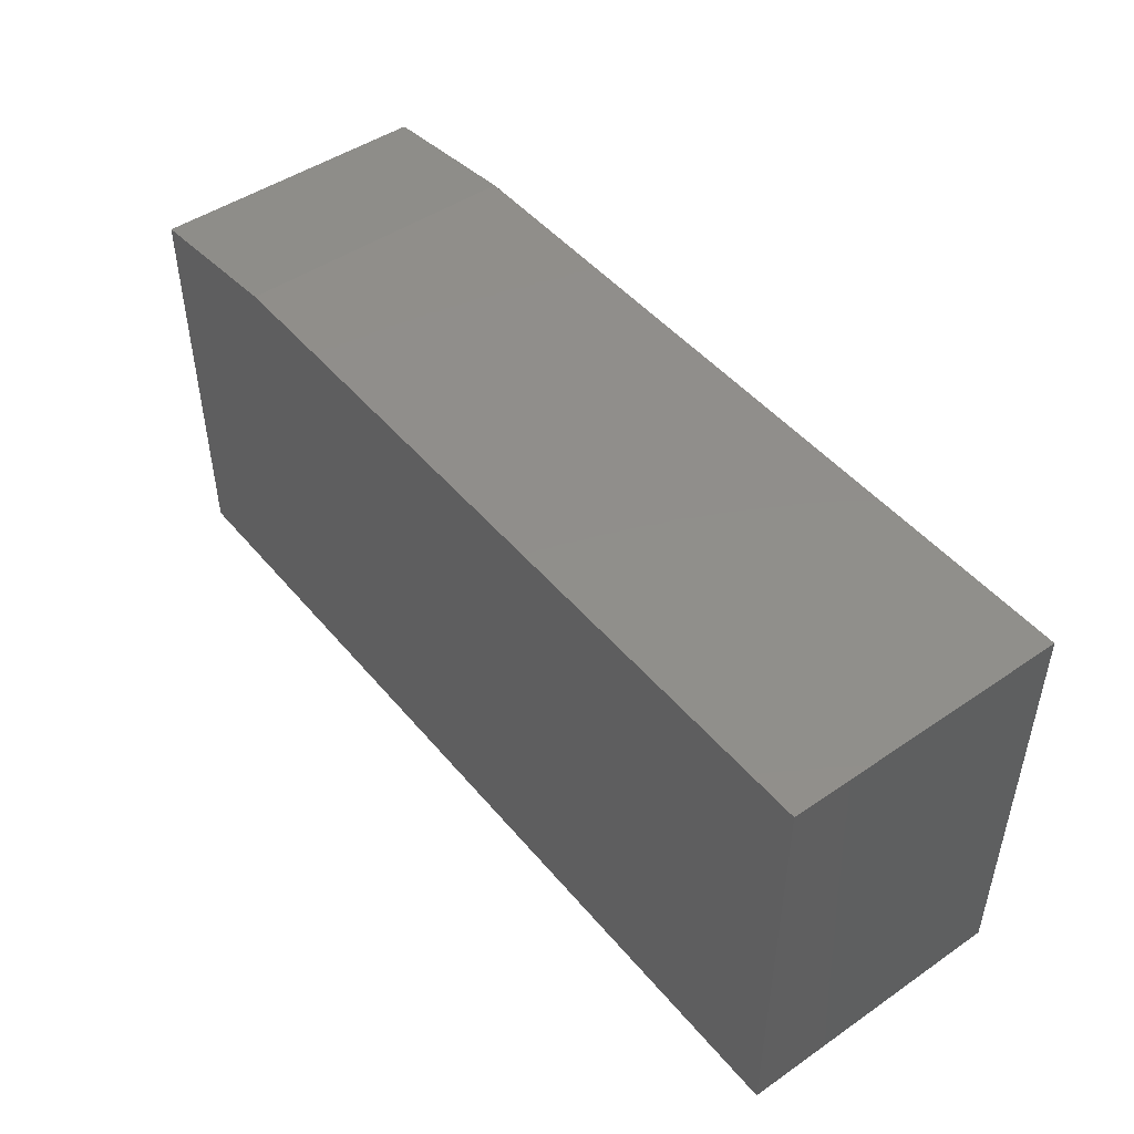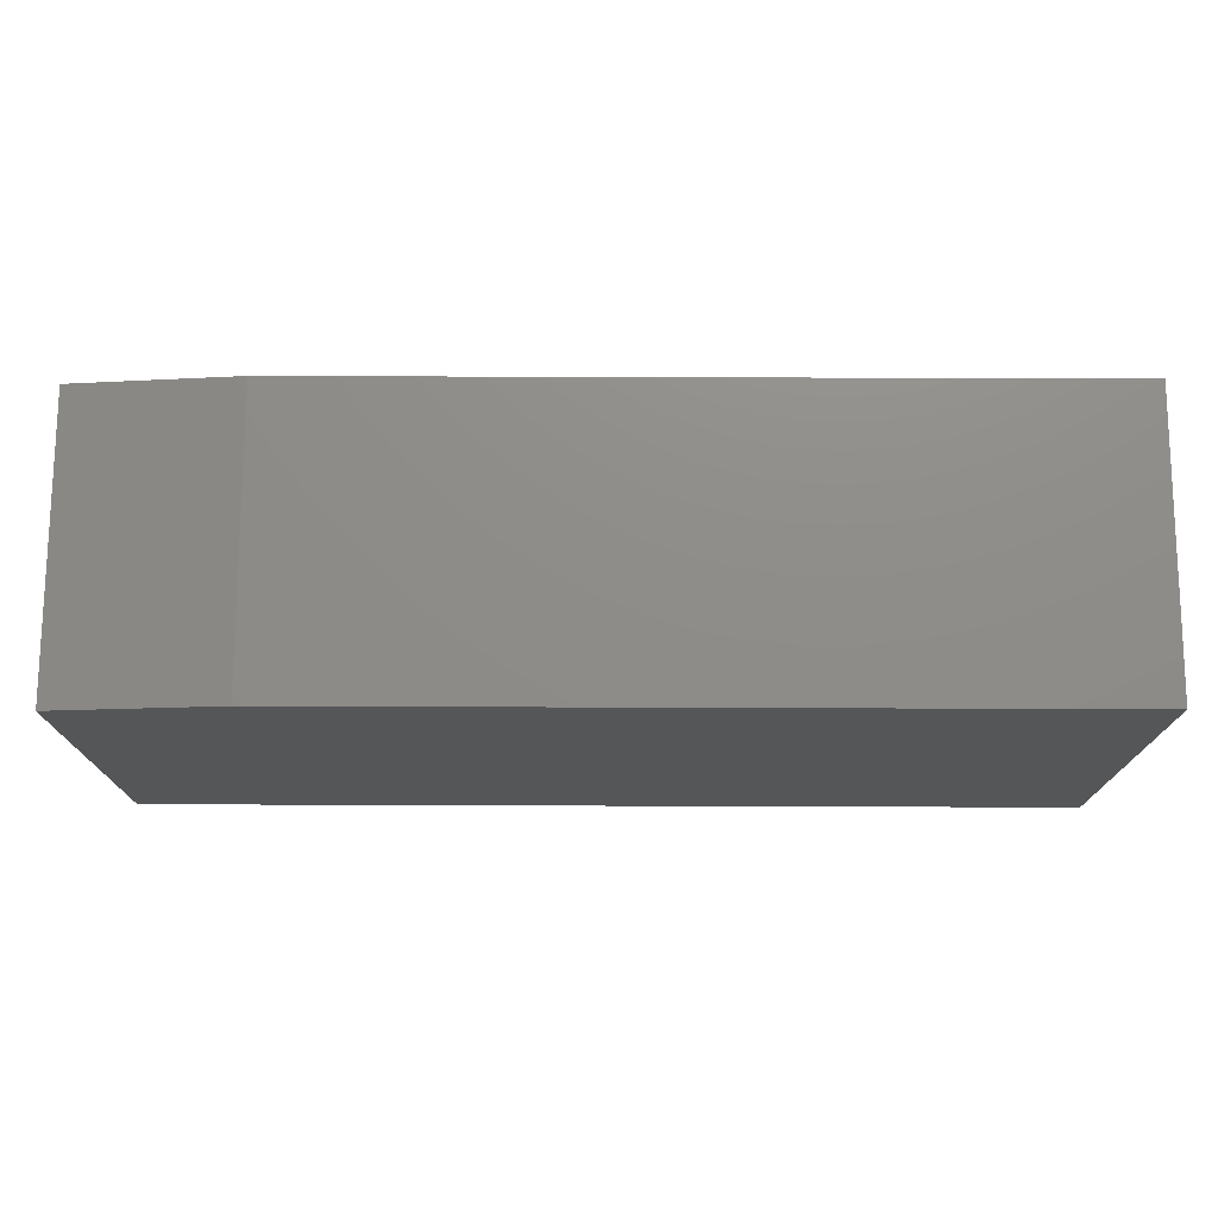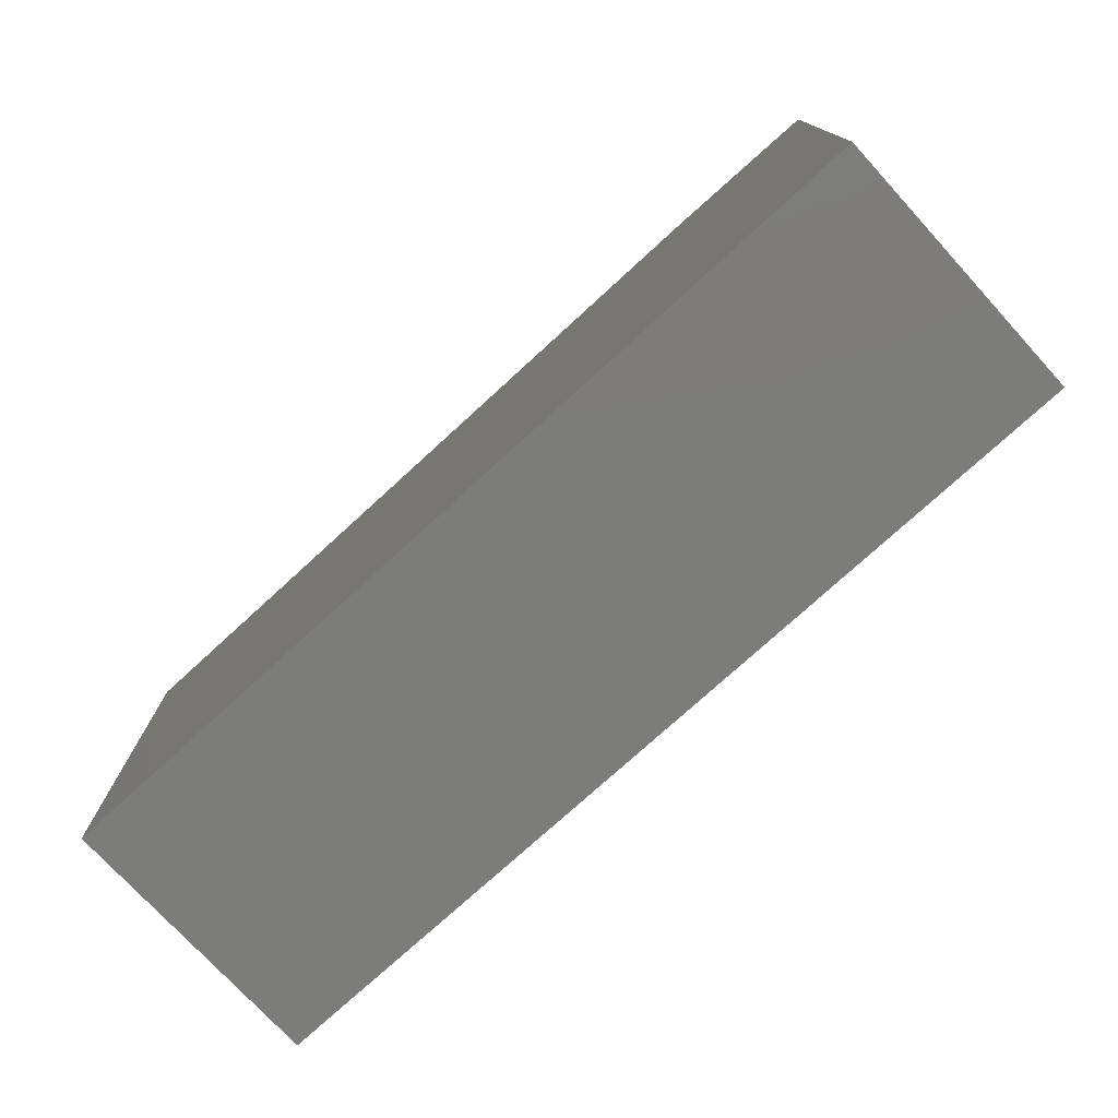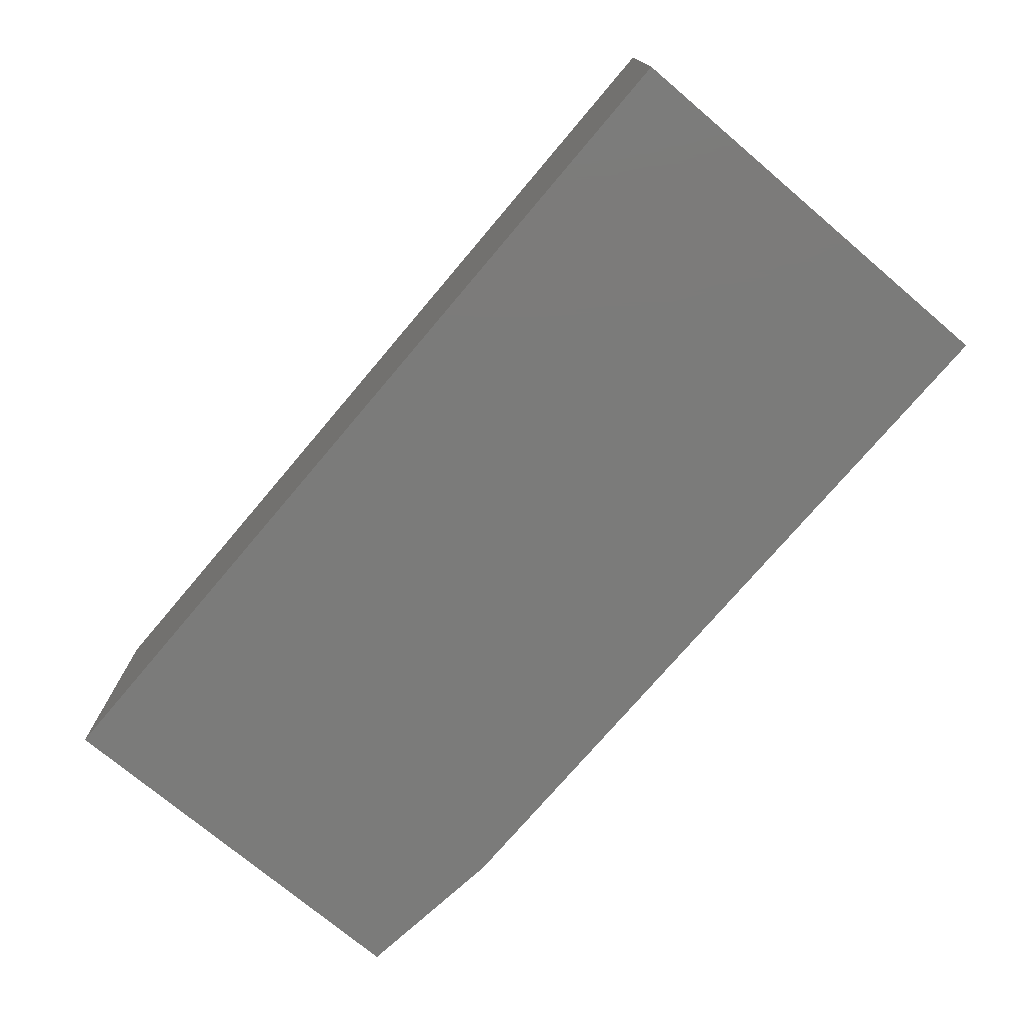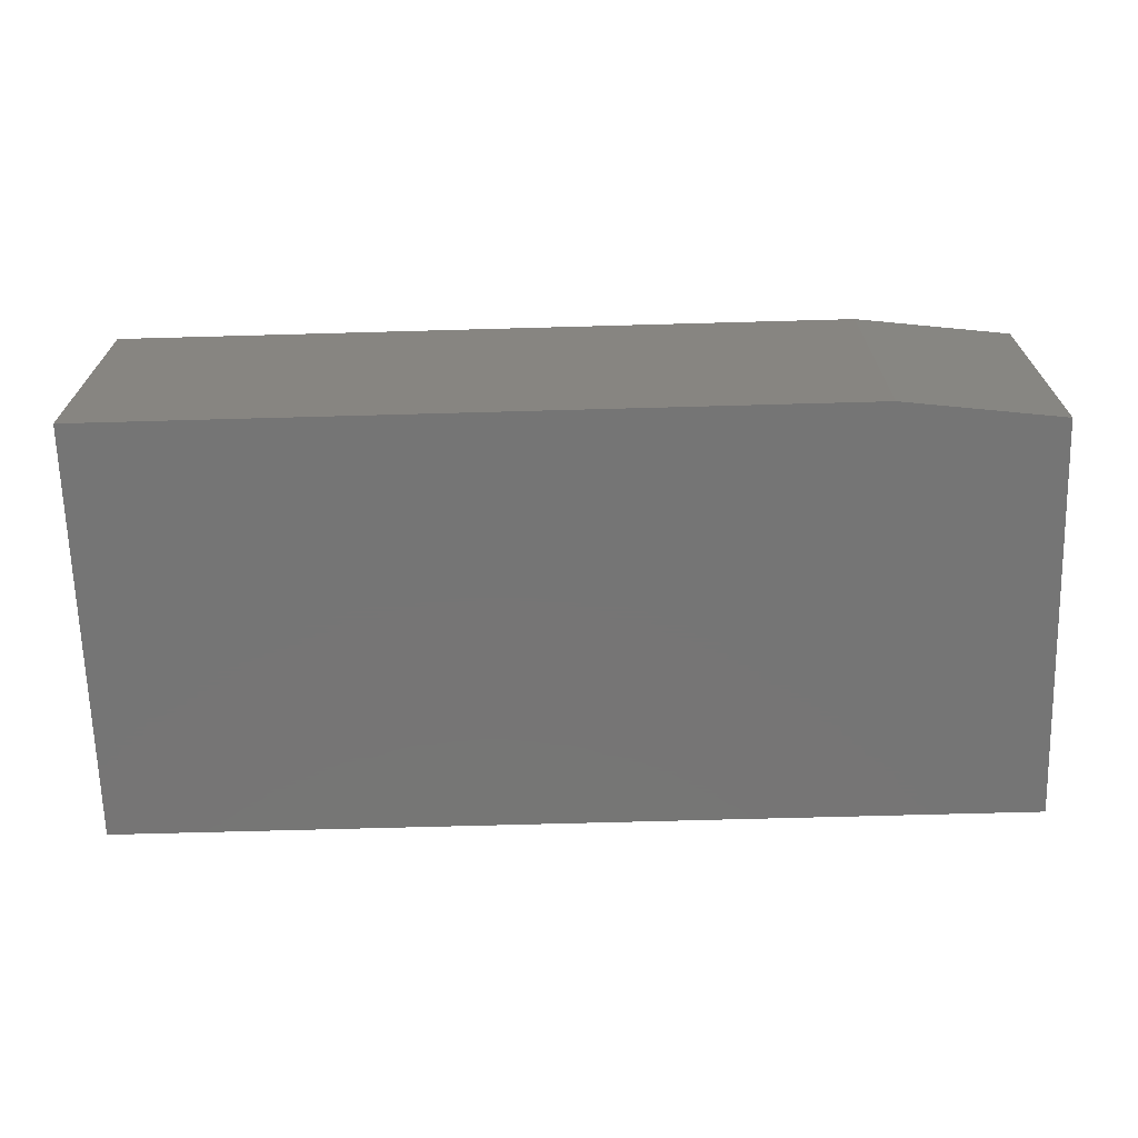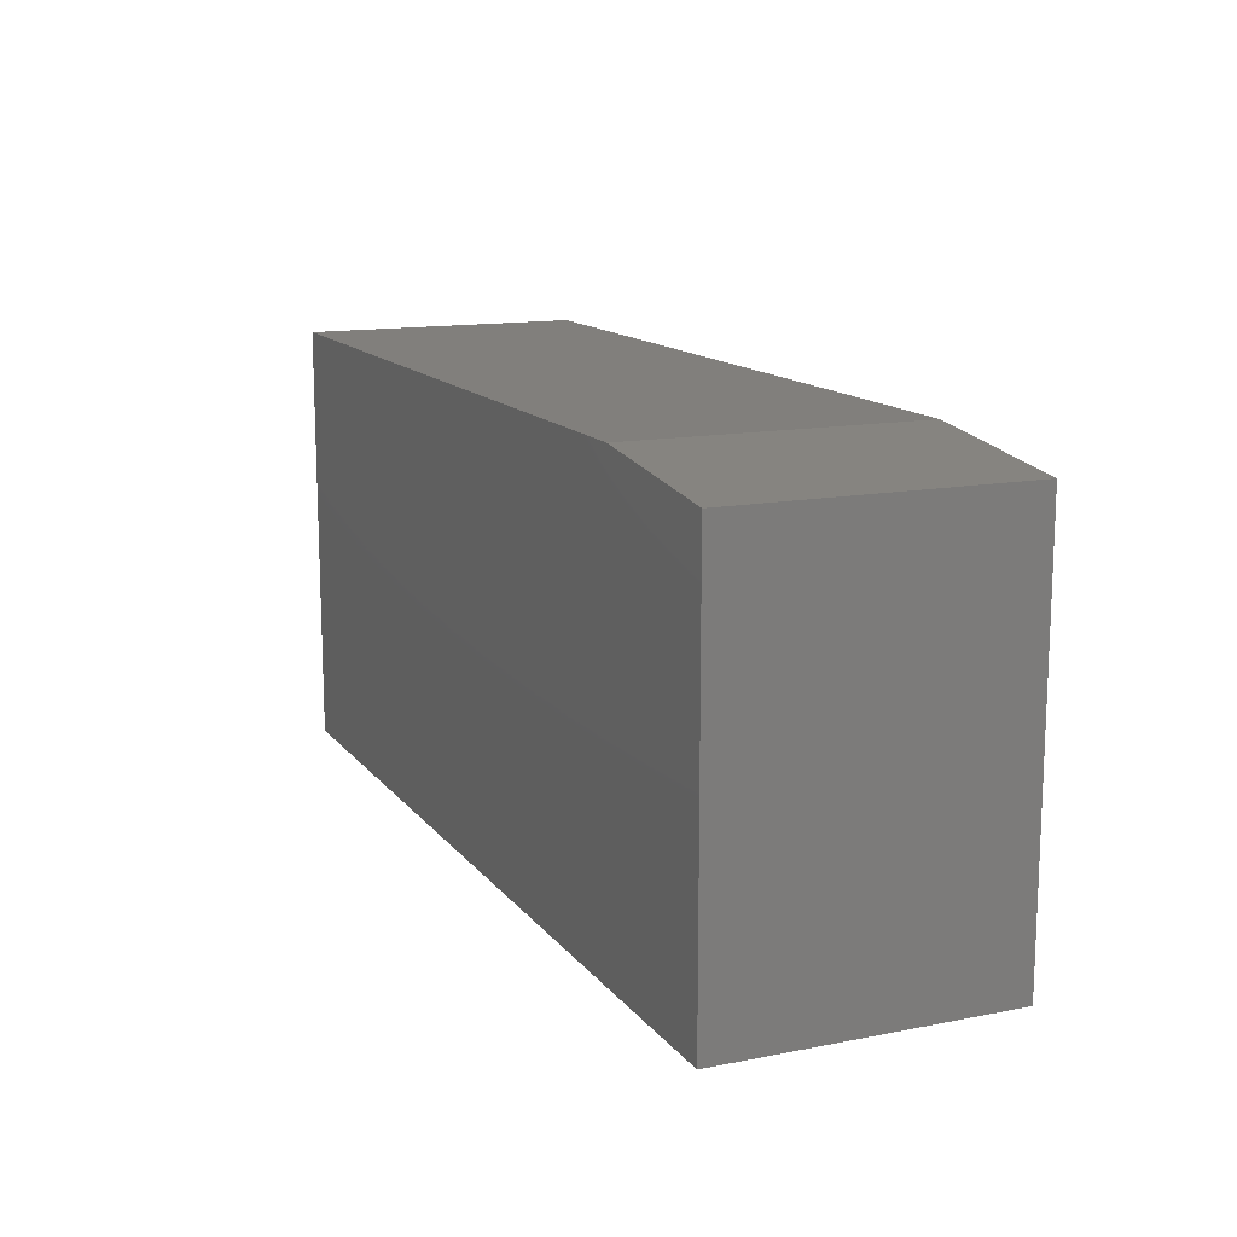
<metadata>
{"format":"stl","ext":"stl","renderer":"f3d","projection":"perspective","resolution":1024,"background":"white","views":[{"elev":47.4,"azim":52.3,"up":"+Y"},{"elev":74.4,"azim":0.2,"up":"+Y"},{"elev":-75.4,"azim":-137.5,"up":"+Y"},{"elev":-74.2,"azim":49.8,"up":"+Z"},{"elev":-67.8,"azim":-178.4,"up":"+Z"},{"elev":13.7,"azim":-113.6,"up":"+Y"}]}
</metadata>
<code>
# stl→obj: 10 verts, 16 faces
v -0.2145 -0.09729 0.1094
v 0.1442 -0.09729 0.1094
v -0.2145 0.06012 0.1094
v 0.1442 0.06793 0.1094
v -0.152 0.06793 0.1094
v -0.152 0.06793 0
v 0.1442 0.06793 0
v -0.2145 0.06012 0
v 0.1442 -0.09729 0
v -0.2145 -0.09729 0
f 1 2 3
f 3 2 4
f 3 4 5
f 6 7 8
f 8 7 9
f 8 9 10
f 3 8 1
f 1 8 10
f 4 7 5
f 5 7 6
f 5 6 3
f 3 6 8
f 2 9 4
f 4 9 7
f 1 10 2
f 2 10 9

</code>
